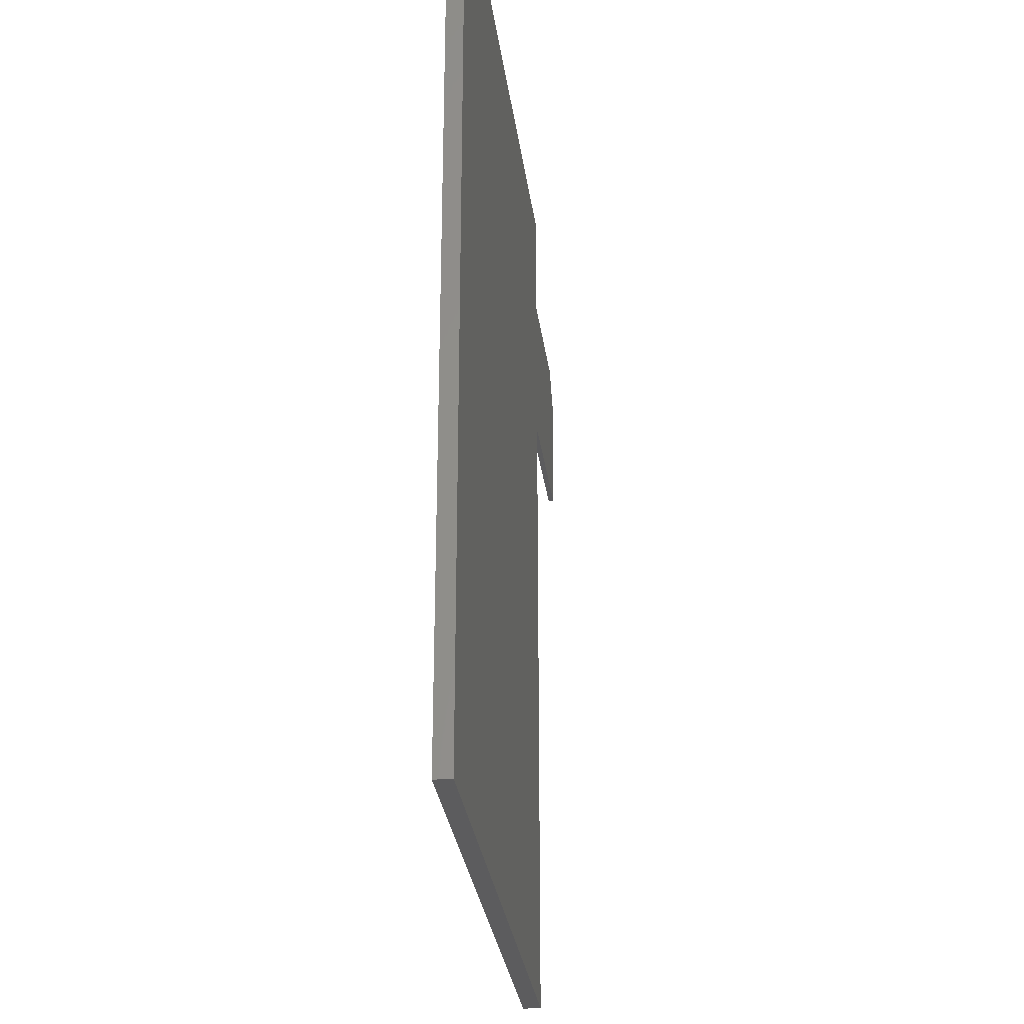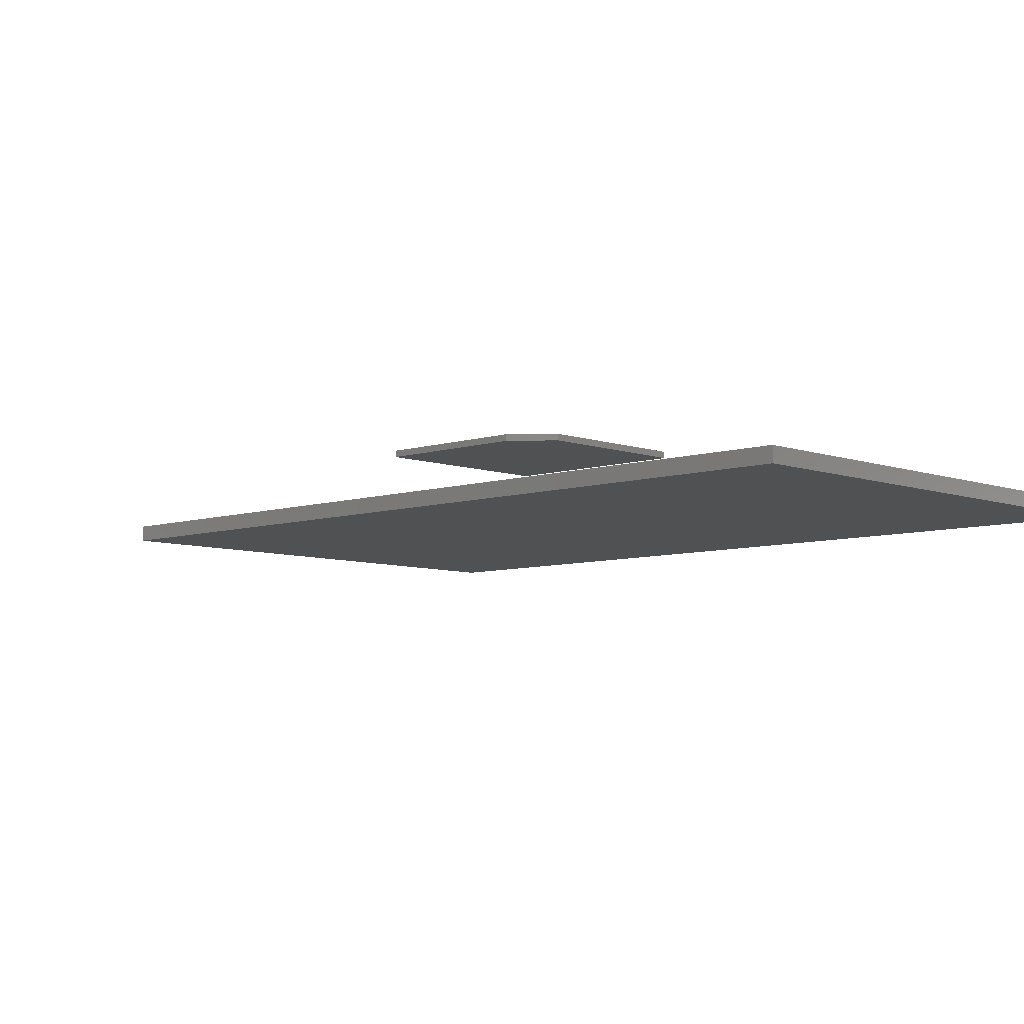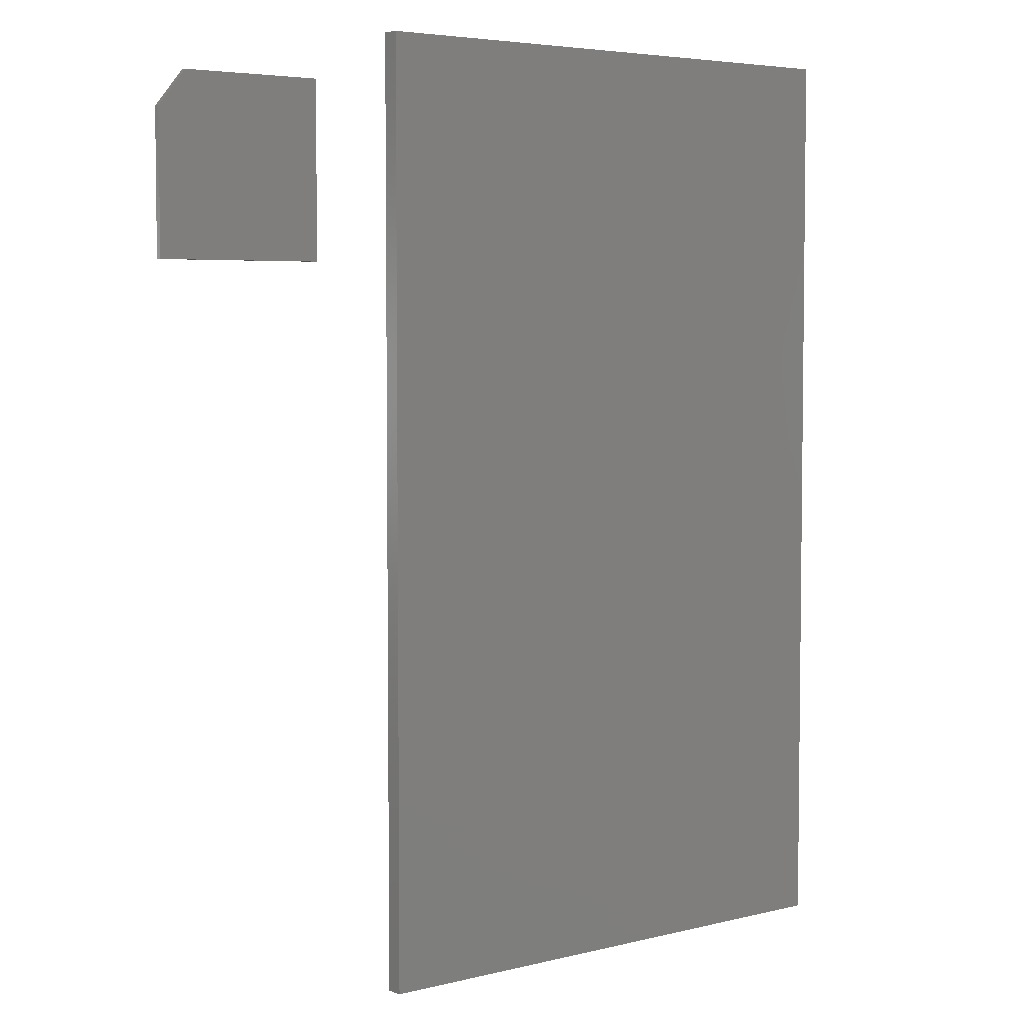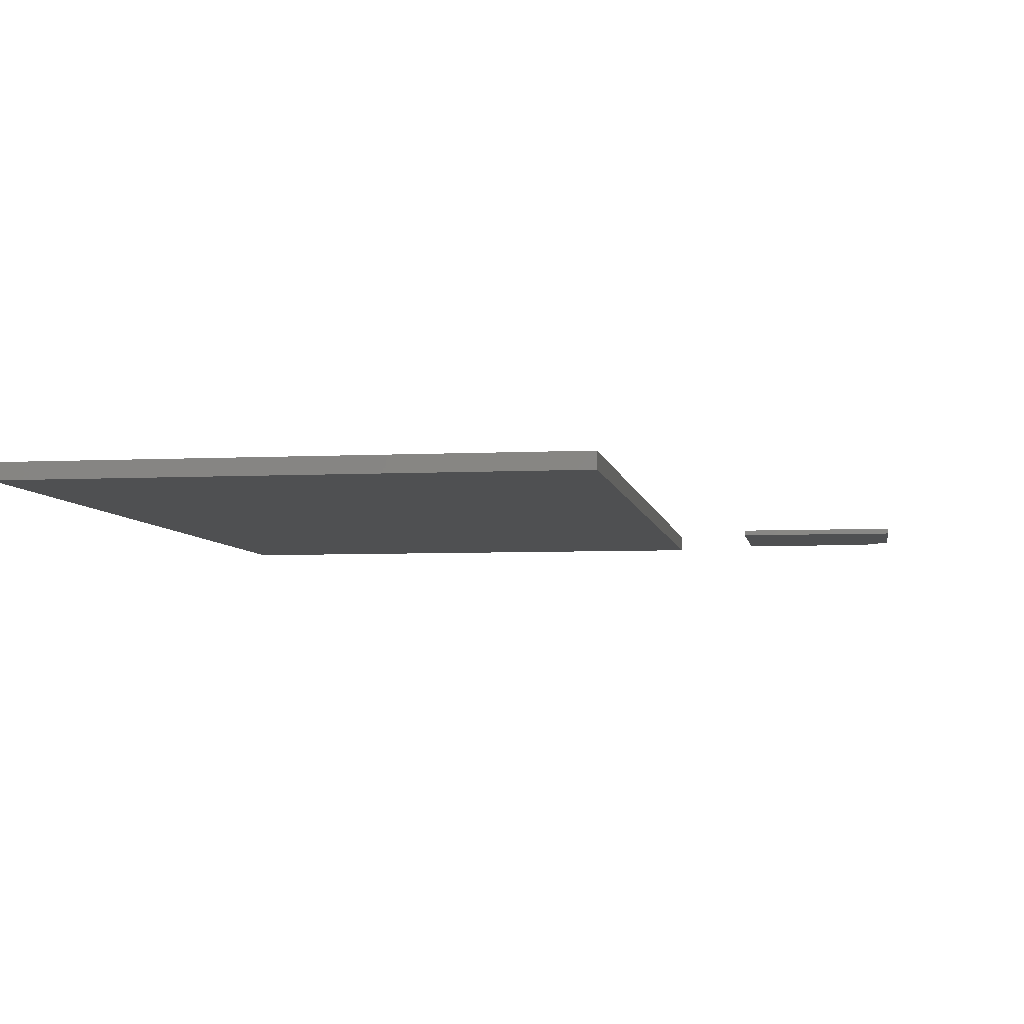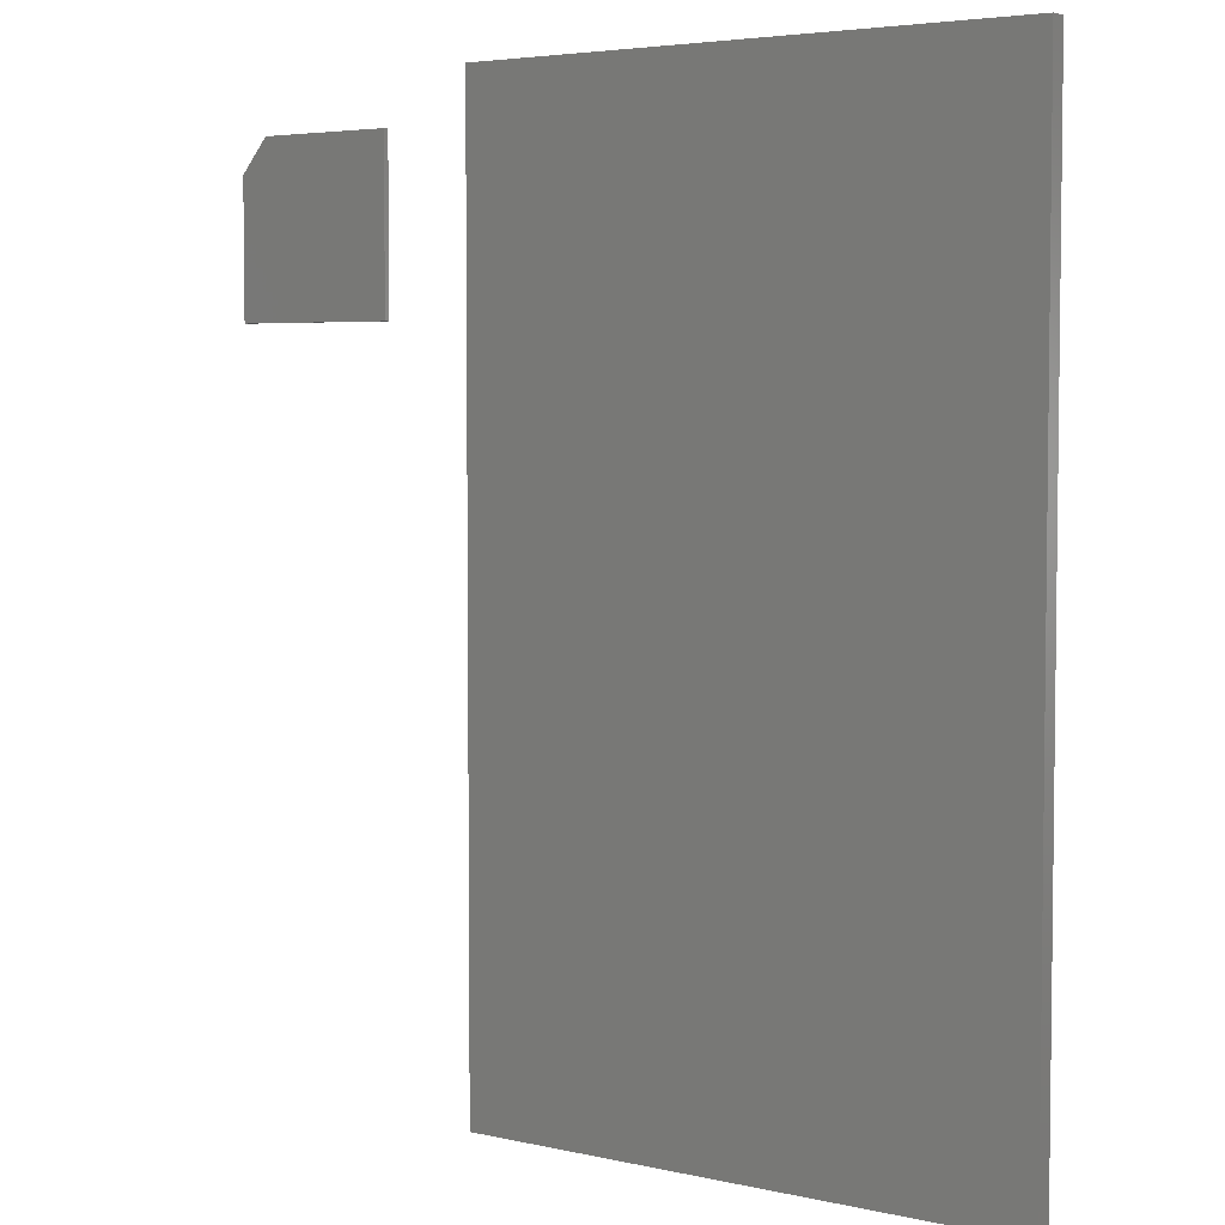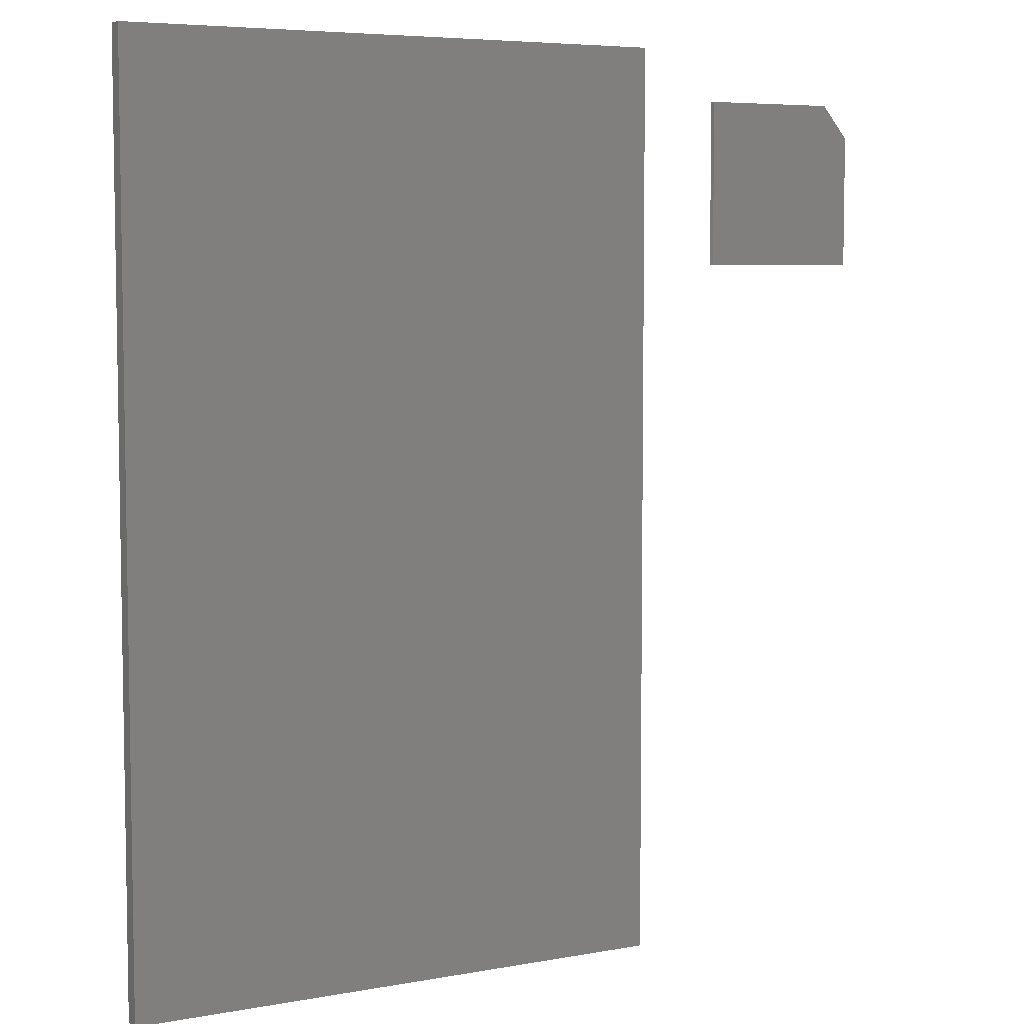
<metadata>
{"format":"stl","ext":"stl","renderer":"f3d","projection":"perspective","resolution":1024,"background":"white","views":[{"elev":-29.7,"azim":-82.6,"up":"+Y"},{"elev":-7.0,"azim":133.5,"up":"+Z"},{"elev":4.7,"azim":140.7,"up":"+Y"},{"elev":-5.4,"azim":9.0,"up":"+Z"},{"elev":4.5,"azim":-144.1,"up":"+Y"},{"elev":6.0,"azim":-28.9,"up":"+Y"}]}
</metadata>
<code>
# stl→obj: 26 verts, 44 faces
v 0.5156 0.3438 0.007812
v 0.75 0.3438 0.007812
v 0.5156 0.5781 0.007812
v 0.75 0.5312 0.007812
v 0.7109 0.5781 0.007812
v 0.7109 0.5781 0
v 0.75 0.5312 0
v 0.5156 0.5781 0
v 0.75 0.3438 0
v 0.5156 0.3438 0
v -0.3906 0.006826 0.02344
v 0.005263 0.6484 0.02344
v -0.3906 0.6484 0.02344
v 0.3875 0.006826 0.02344
v 0.005263 -0.6484 0.02344
v 0.3875 -0.6484 0.02344
v 0.3875 0.6484 0.02344
v -0.3906 -0.6484 0.02344
v -0.3906 0.6484 0
v 0.005263 0.6484 0
v -0.3906 0.006826 0
v 0.3875 -0.6484 0
v 0.005263 -0.6484 0
v 0.3875 0.006826 0
v 0.3875 0.6484 0
v -0.3906 -0.6484 0
f 1 2 3
f 3 2 4
f 3 4 5
f 6 7 8
f 8 7 9
f 8 9 10
f 5 6 3
f 3 6 8
f 2 9 4
f 4 9 7
f 5 4 6
f 6 4 7
f 3 8 1
f 1 8 10
f 1 10 2
f 2 10 9
f 11 12 13
f 14 15 16
f 17 12 14
f 14 12 11
f 14 11 15
f 15 11 18
f 19 20 21
f 22 23 24
f 25 24 20
f 20 24 21
f 24 23 21
f 21 23 26
f 11 21 18
f 18 21 26
f 13 19 11
f 11 19 21
f 12 20 13
f 13 20 19
f 17 25 12
f 12 25 20
f 14 24 17
f 17 24 25
f 16 22 14
f 14 22 24
f 15 23 16
f 16 23 22
f 18 26 15
f 15 26 23

</code>
